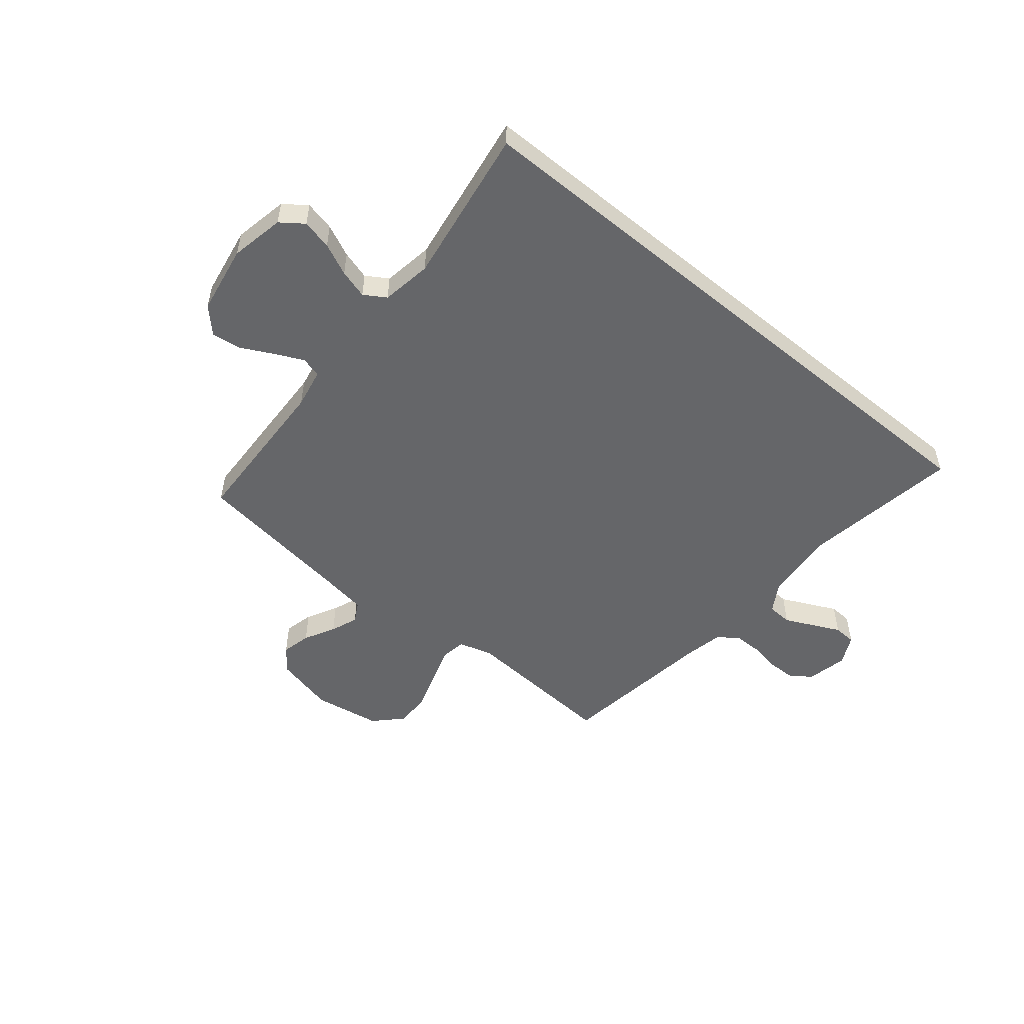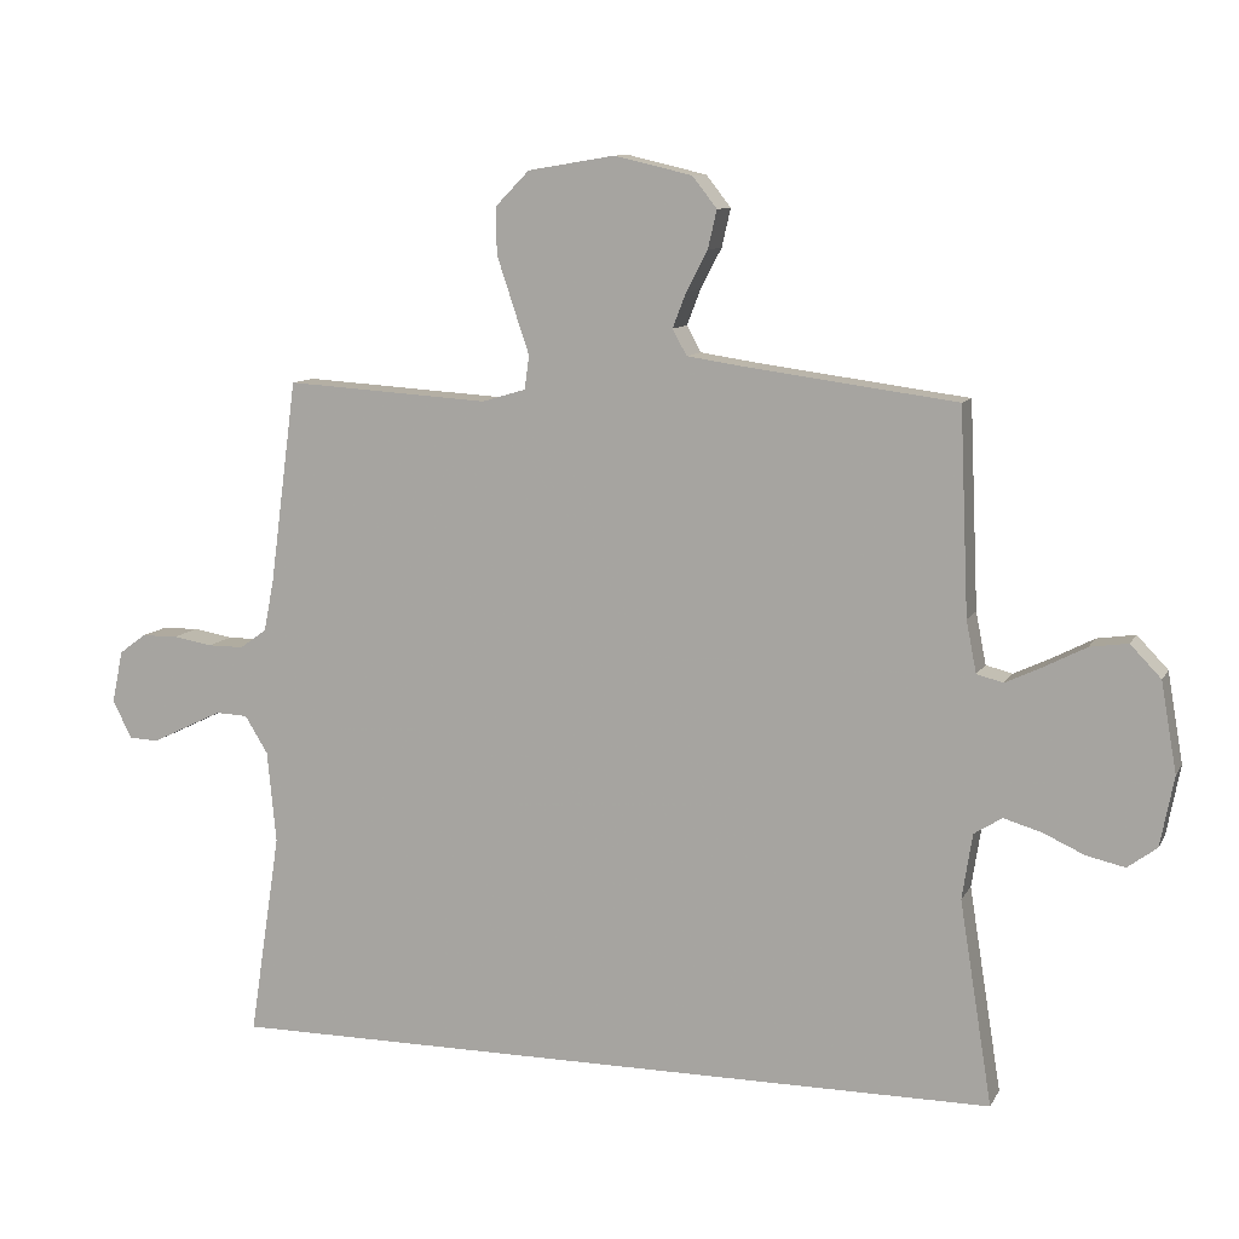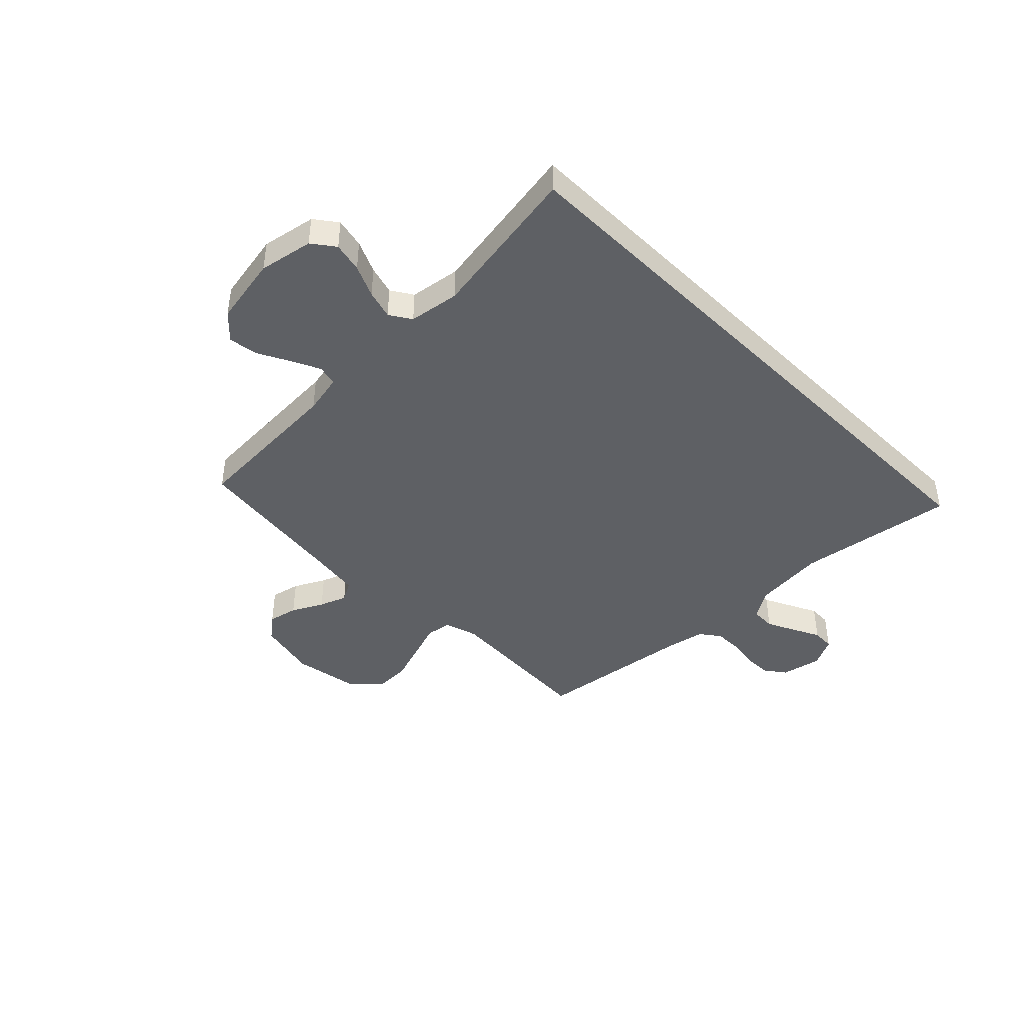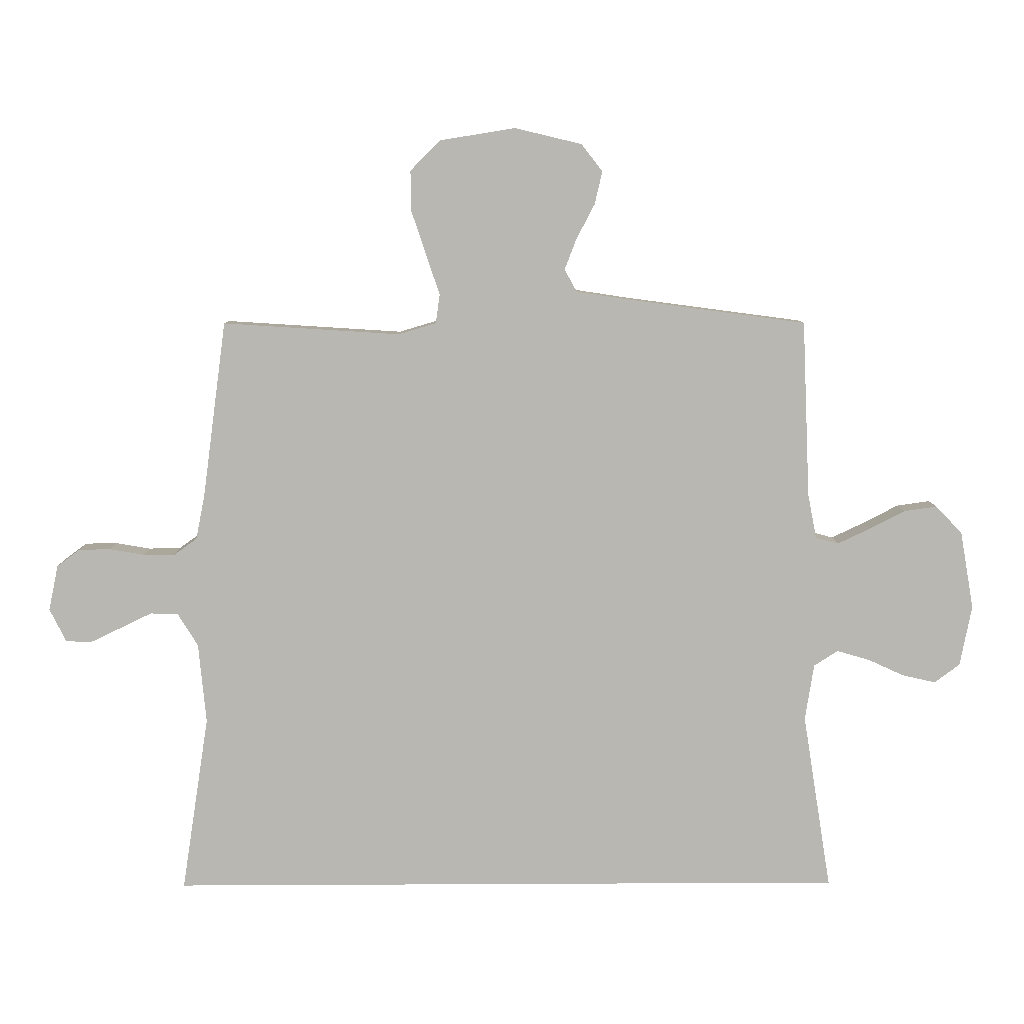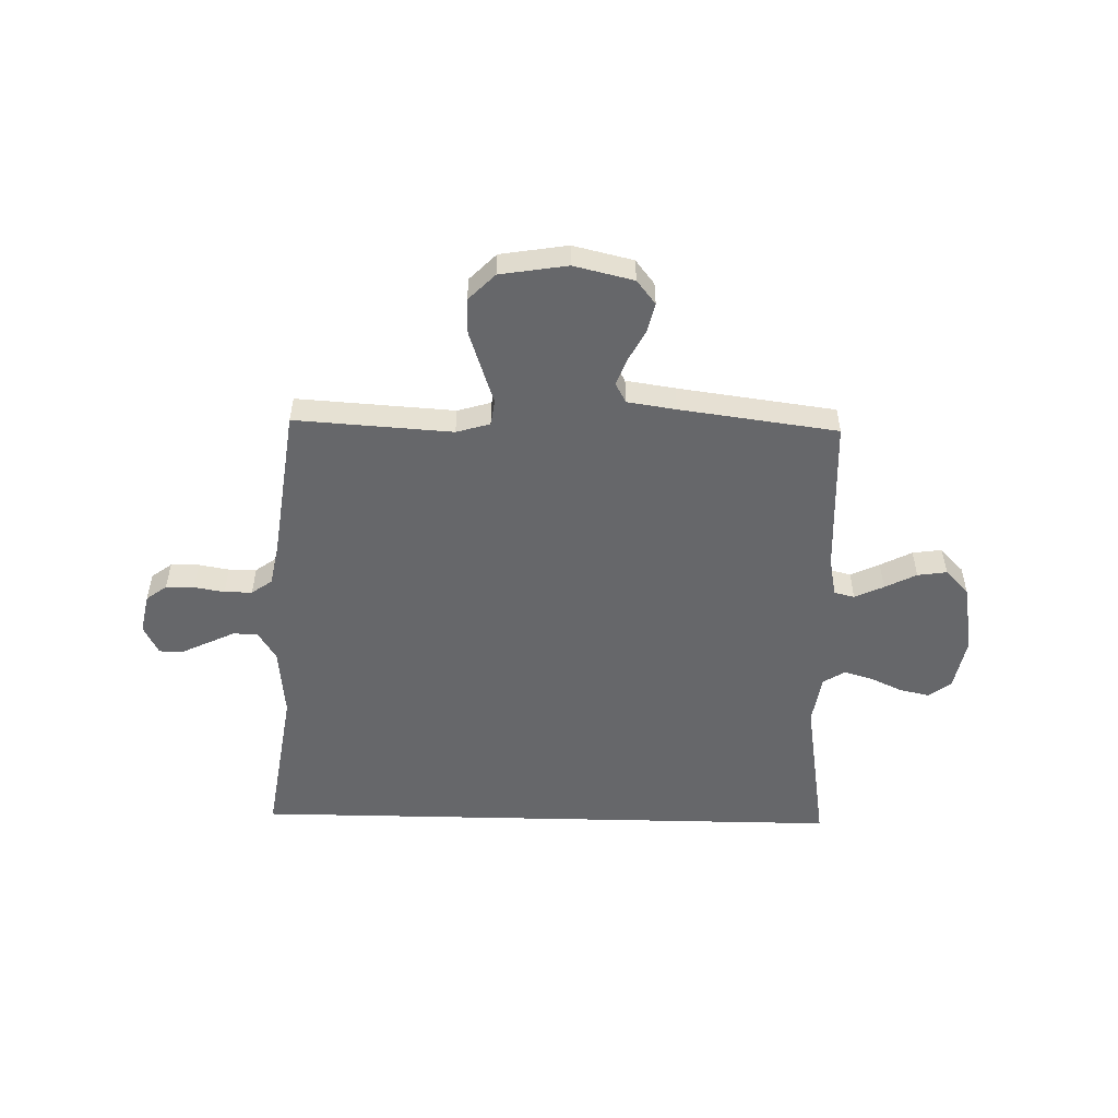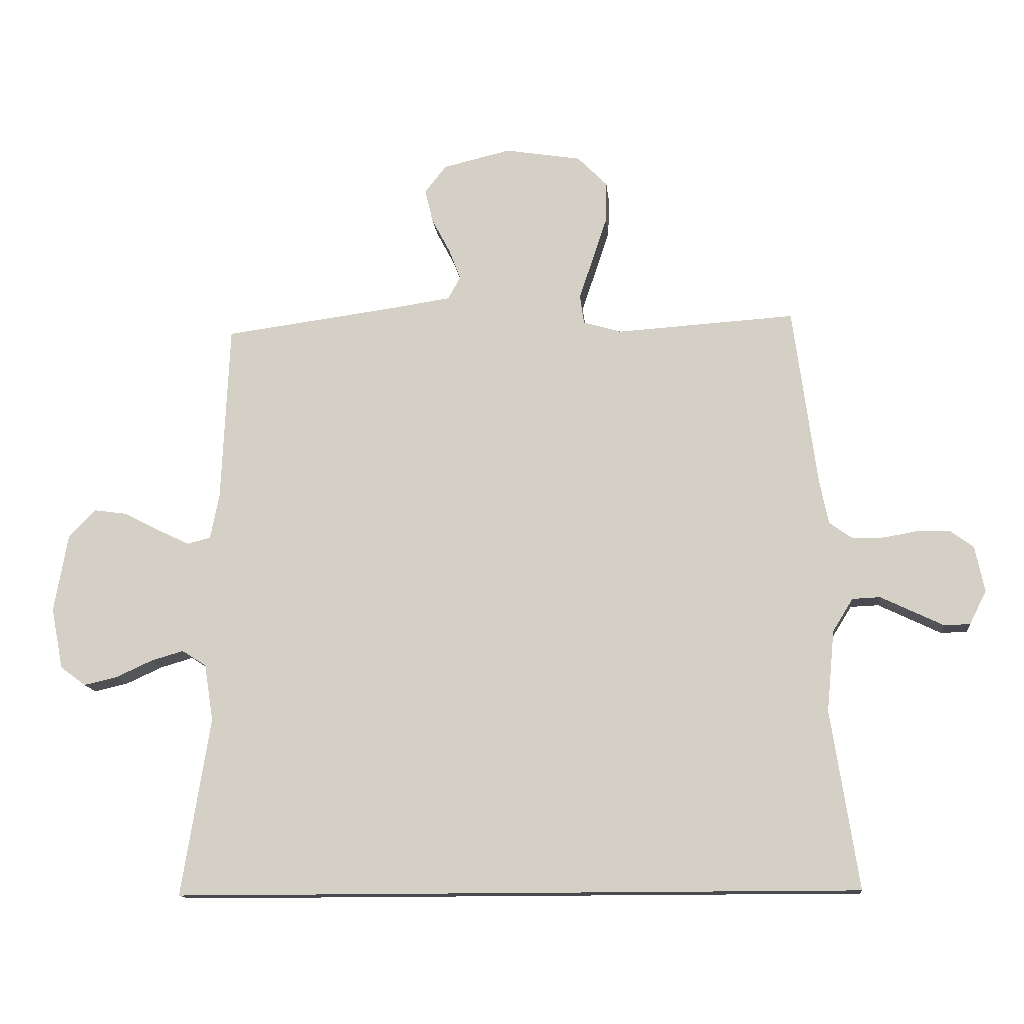
<metadata>
{"format":"obj","ext":"obj","renderer":"f3d","projection":"perspective","resolution":1024,"background":"white","views":[{"elev":-51.9,"azim":140.3,"up":"+Y"},{"elev":9.9,"azim":18.2,"up":"+Z"},{"elev":-42.9,"azim":134.9,"up":"+Y"},{"elev":8.1,"azim":-0.9,"up":"+Z"},{"elev":-52.1,"azim":-1.4,"up":"+Y"},{"elev":-13.6,"azim":-174.2,"up":"+Z"}]}
</metadata>
<code>
v -0.5 0.07 0.5
v -0.2 0.07 0.481
v -0.136 0.07 0.5
v -0.129 0.07 0.549
v -0.152 0.07 0.617
v -0.177 0.07 0.692
v -0.178 0.07 0.76
v -0.128 0.07 0.811
v 0 0.07 0.832
v 0.114 0.07 0.805
v 0.15 0.07 0.759
v 0.137 0.07 0.703
v 0.106 0.07 0.644
v 0.086 0.07 0.592
v 0.107 0.07 0.554
v 0.2 0.07 0.54
v 0.5 0.07 0.5
v 0.513 0.07 0.2
v 0.528 0.07 0.124
v 0.567 0.07 0.114
v 0.622 0.07 0.14
v 0.682 0.07 0.171
v 0.738 0.07 0.179
v 0.783 0.07 0.132
v 0.806 0.07 0
v 0.786 0.07 -0.103
v 0.743 0.07 -0.135
v 0.686 0.07 -0.122
v 0.625 0.07 -0.094
v 0.57 0.07 -0.078
v 0.529 0.07 -0.104
v 0.514 0.07 -0.2
v 0.562 0.07 -0.5
v -0.589 0.07 -0.5
v -0.543 0.07 -0.2
v -0.556 0.07 -0.064
v -0.59 0.07 -0.009
v -0.637 0.07 -0.007
v -0.691 0.07 -0.033
v -0.743 0.07 -0.058
v -0.786 0.07 -0.056
v -0.814 0.07 0
v -0.798 0.07 0.077
v -0.759 0.07 0.106
v -0.705 0.07 0.107
v -0.647 0.07 0.097
v -0.594 0.07 0.097
v -0.555 0.07 0.125
v -0.54 0.07 0.2
v -0.5 0 0.5
v -0.2 0 0.481
v -0.136 0 0.5
v -0.129 0 0.549
v -0.152 0 0.617
v -0.177 0 0.692
v -0.178 0 0.76
v -0.128 0 0.811
v 0 0 0.832
v 0.114 0 0.805
v 0.15 0 0.759
v 0.137 0 0.703
v 0.106 0 0.644
v 0.086 0 0.592
v 0.107 0 0.554
v 0.2 0 0.54
v 0.5 0 0.5
v 0.513 0 0.2
v 0.528 0 0.124
v 0.567 0 0.114
v 0.622 0 0.14
v 0.682 0 0.171
v 0.738 0 0.179
v 0.783 0 0.132
v 0.806 0 0
v 0.786 0 -0.103
v 0.743 0 -0.135
v 0.686 0 -0.122
v 0.625 0 -0.094
v 0.57 0 -0.078
v 0.529 0 -0.104
v 0.514 0 -0.2
v 0.562 0 -0.5
v -0.589 0 -0.5
v -0.543 0 -0.2
v -0.556 0 -0.064
v -0.59 0 -0.009
v -0.637 0 -0.007
v -0.691 0 -0.033
v -0.743 0 -0.058
v -0.786 0 -0.056
v -0.814 0 0
v -0.798 0 0.077
v -0.759 0 0.106
v -0.705 0 0.107
v -0.647 0 0.097
v -0.594 0 0.097
v -0.555 0 0.125
v -0.54 0 0.2
f 43 44 45 46
f 43 46 47
f 42 43 47
f 41 42 47
f 38 39 40 41
f 38 41 47 48
f 32 33 34 35
f 31 32 35 36
f 30 31 36 37
f 26 27 28 29
f 26 29 30
f 25 26 30
f 24 25 30 37
f 21 22 23 24
f 20 21 24
f 16 17 18
f 15 16 18 19
f 10 11 12 13
f 10 13 14
f 9 10 14
f 8 9 14
f 7 8 14 15
f 4 5 6 7
f 49 1 2
f 48 49 2 3
f 20 24 37 38
f 19 20 38 48
f 4 7 15 19
f 3 4 19
f 3 19 48
f 95 94 93 92
f 96 95 92
f 96 92 91
f 96 91 90
f 90 89 88 87
f 97 96 90 87
f 84 83 82 81
f 85 84 81 80
f 86 85 80 79
f 78 77 76 75
f 79 78 75
f 79 75 74
f 86 79 74 73
f 73 72 71 70
f 73 70 69
f 67 66 65
f 68 67 65 64
f 62 61 60 59
f 63 62 59
f 63 59 58
f 63 58 57
f 64 63 57 56
f 56 55 54 53
f 51 50 98
f 52 51 98 97
f 87 86 73 69
f 97 87 69 68
f 68 64 56 53
f 68 53 52
f 97 68 52
f 1 50 51 2
f 2 51 52 3
f 3 52 53 4
f 4 53 54 5
f 5 54 55 6
f 6 55 56 7
f 7 56 57 8
f 8 57 58 9
f 9 58 59 10
f 10 59 60 11
f 11 60 61 12
f 12 61 62 13
f 13 62 63 14
f 14 63 64 15
f 15 64 65 16
f 16 65 66 17
f 17 66 67 18
f 18 67 68 19
f 19 68 69 20
f 20 69 70 21
f 21 70 71 22
f 22 71 72 23
f 23 72 73 24
f 24 73 74 25
f 25 74 75 26
f 26 75 76 27
f 27 76 77 28
f 28 77 78 29
f 29 78 79 30
f 30 79 80 31
f 31 80 81 32
f 32 81 82 33
f 33 82 83 34
f 34 83 84 35
f 35 84 85 36
f 36 85 86 37
f 37 86 87 38
f 38 87 88 39
f 39 88 89 40
f 40 89 90 41
f 41 90 91 42
f 42 91 92 43
f 43 92 93 44
f 44 93 94 45
f 45 94 95 46
f 46 95 96 47
f 47 96 97 48
f 48 97 98 49
f 49 98 50 1

</code>
